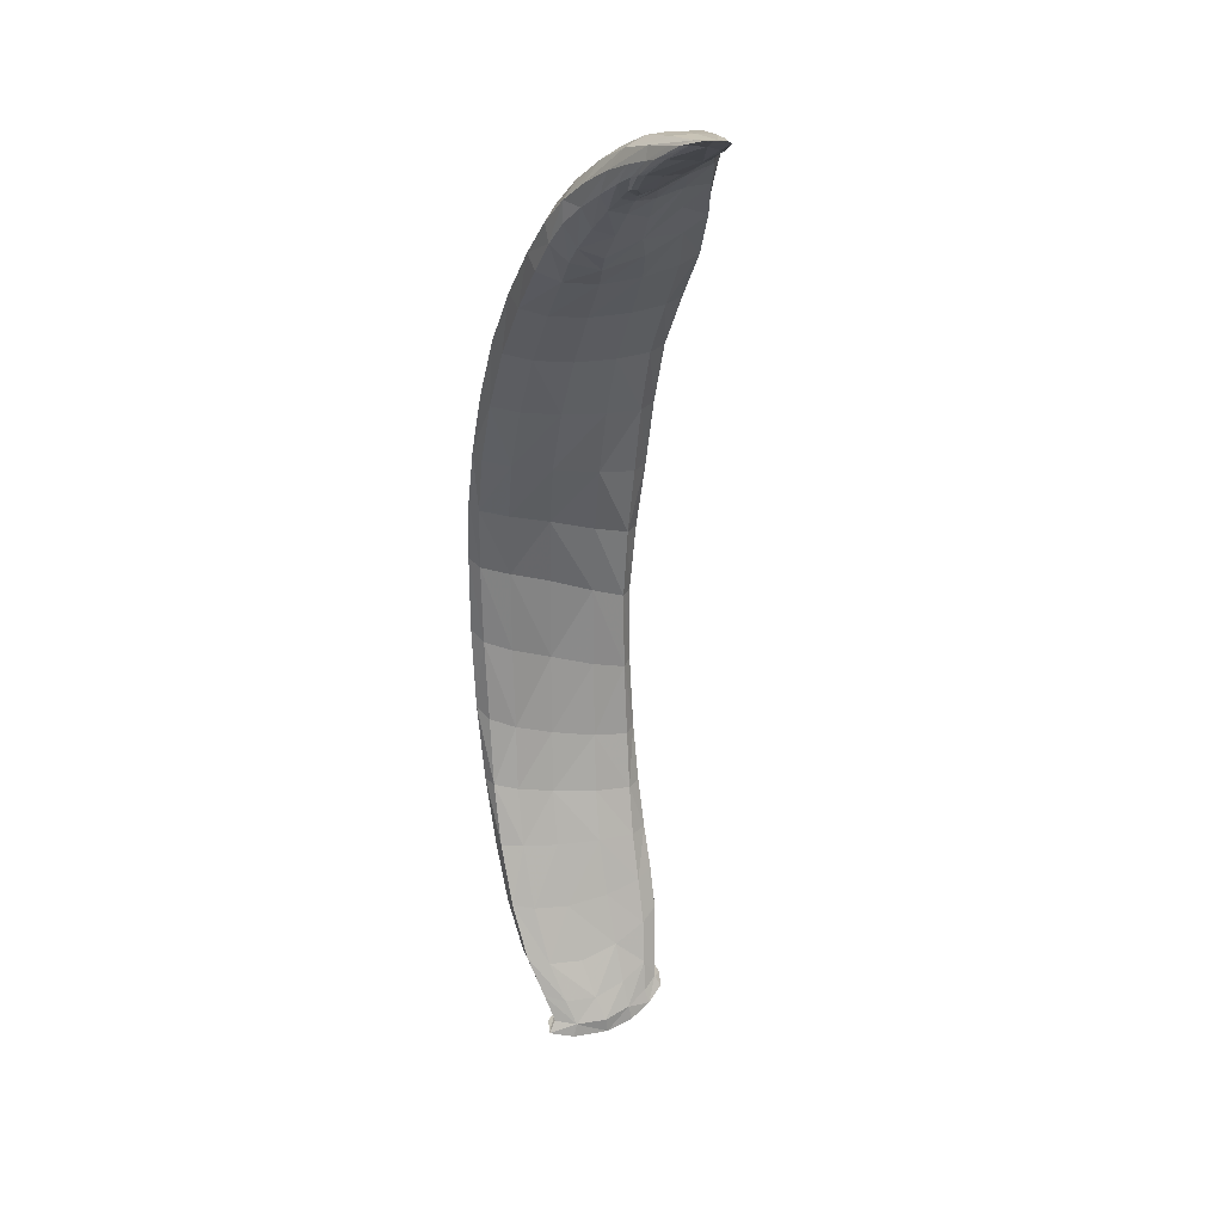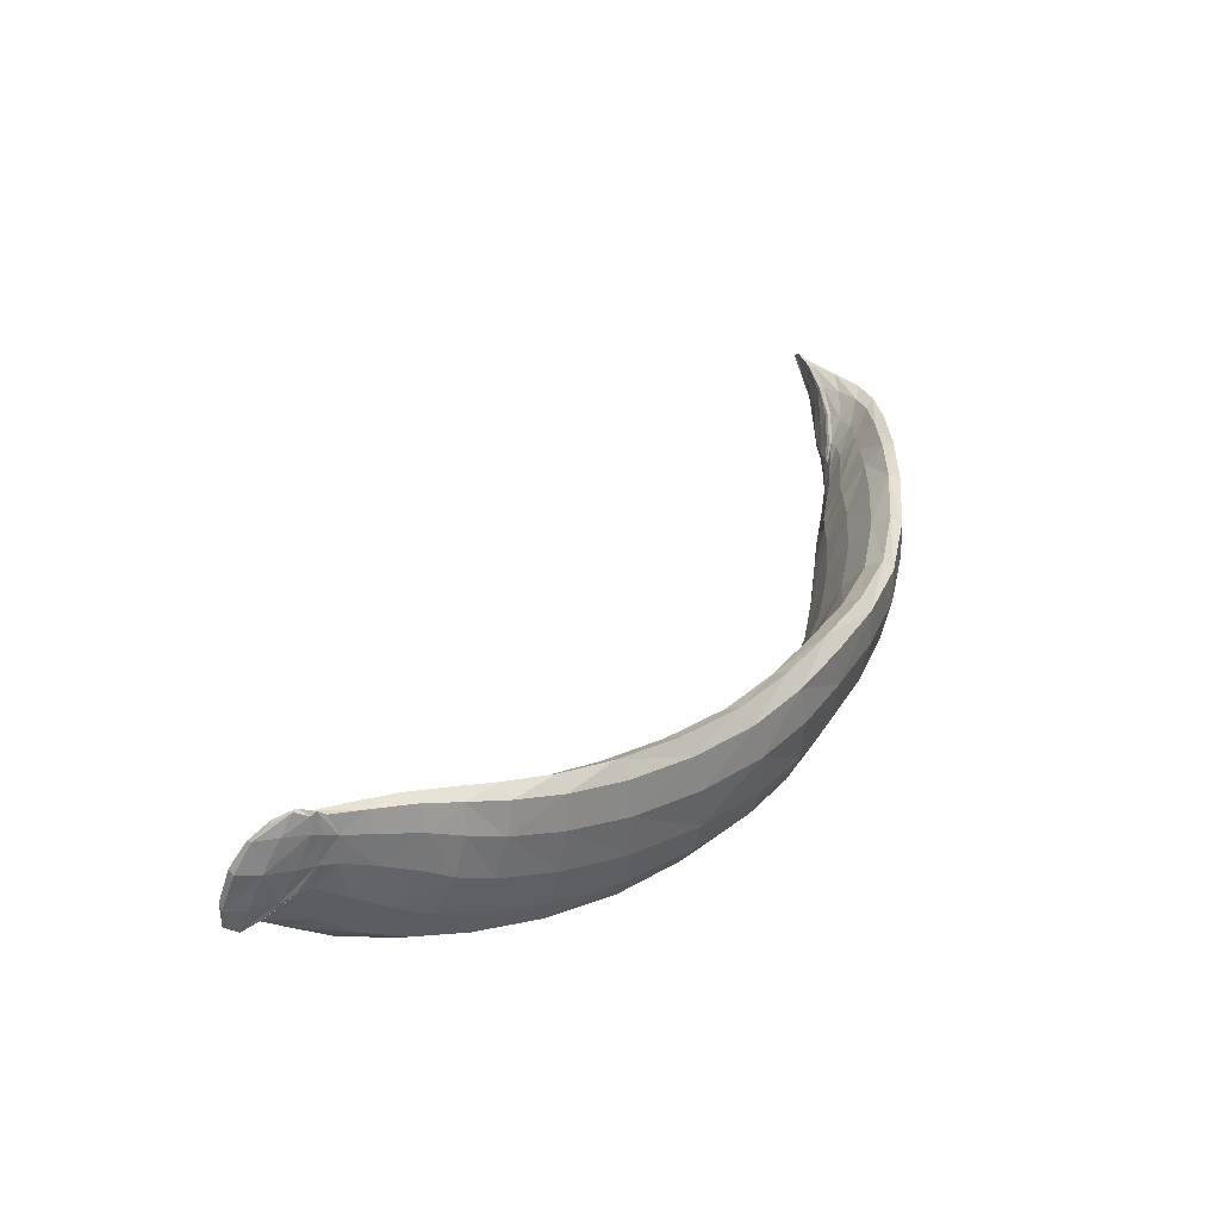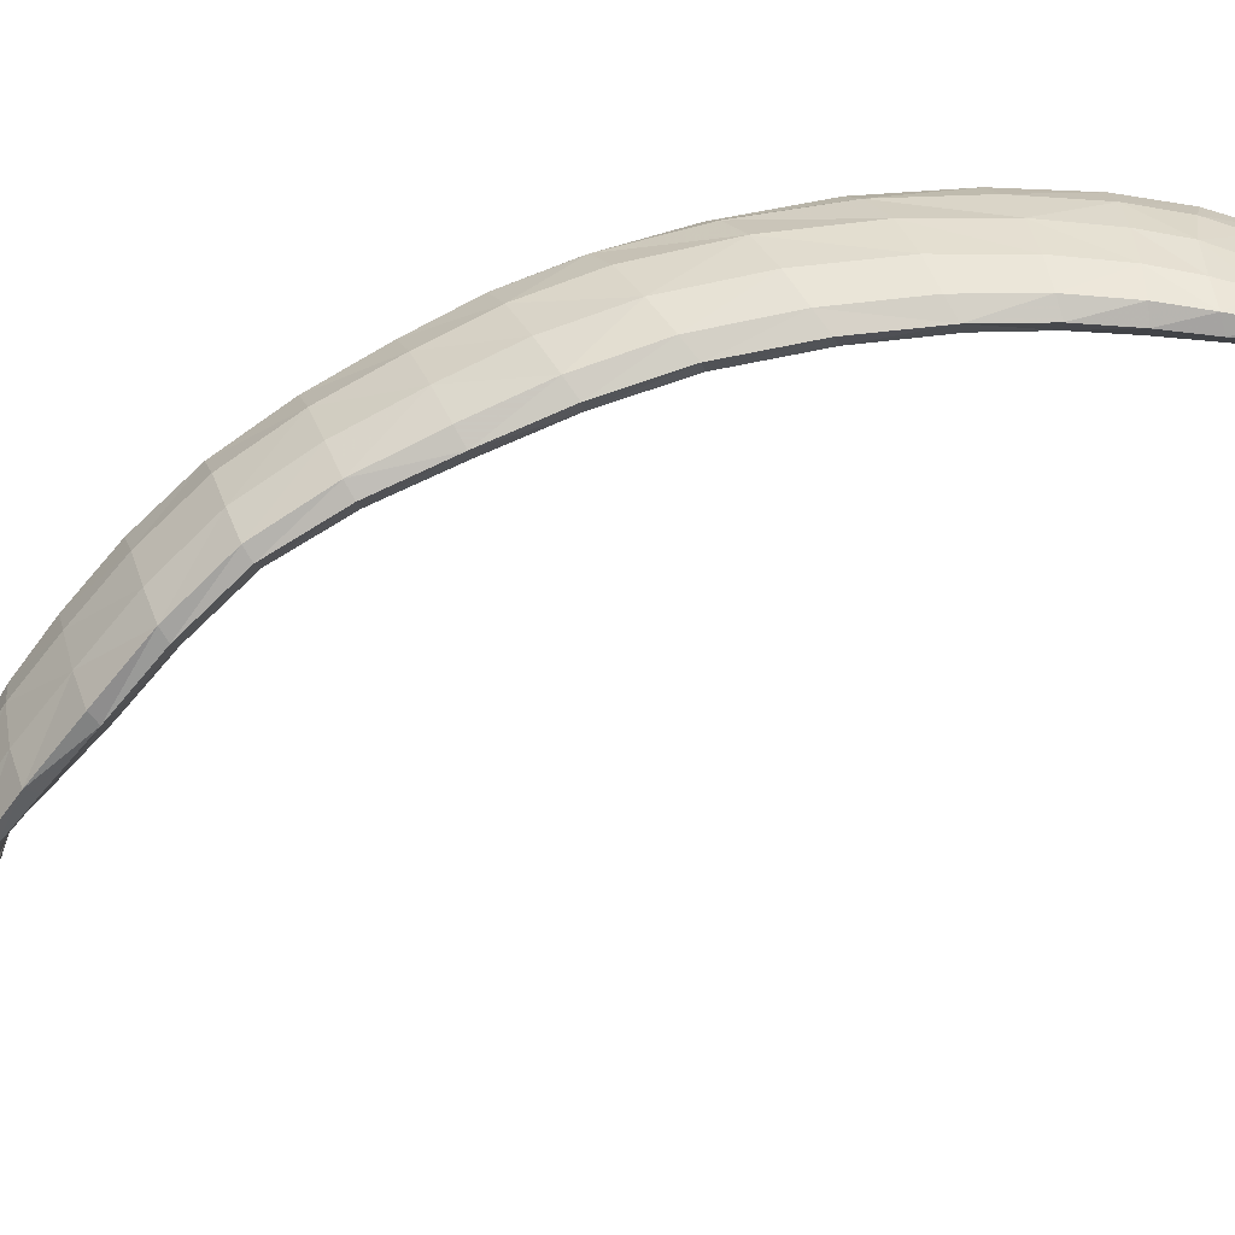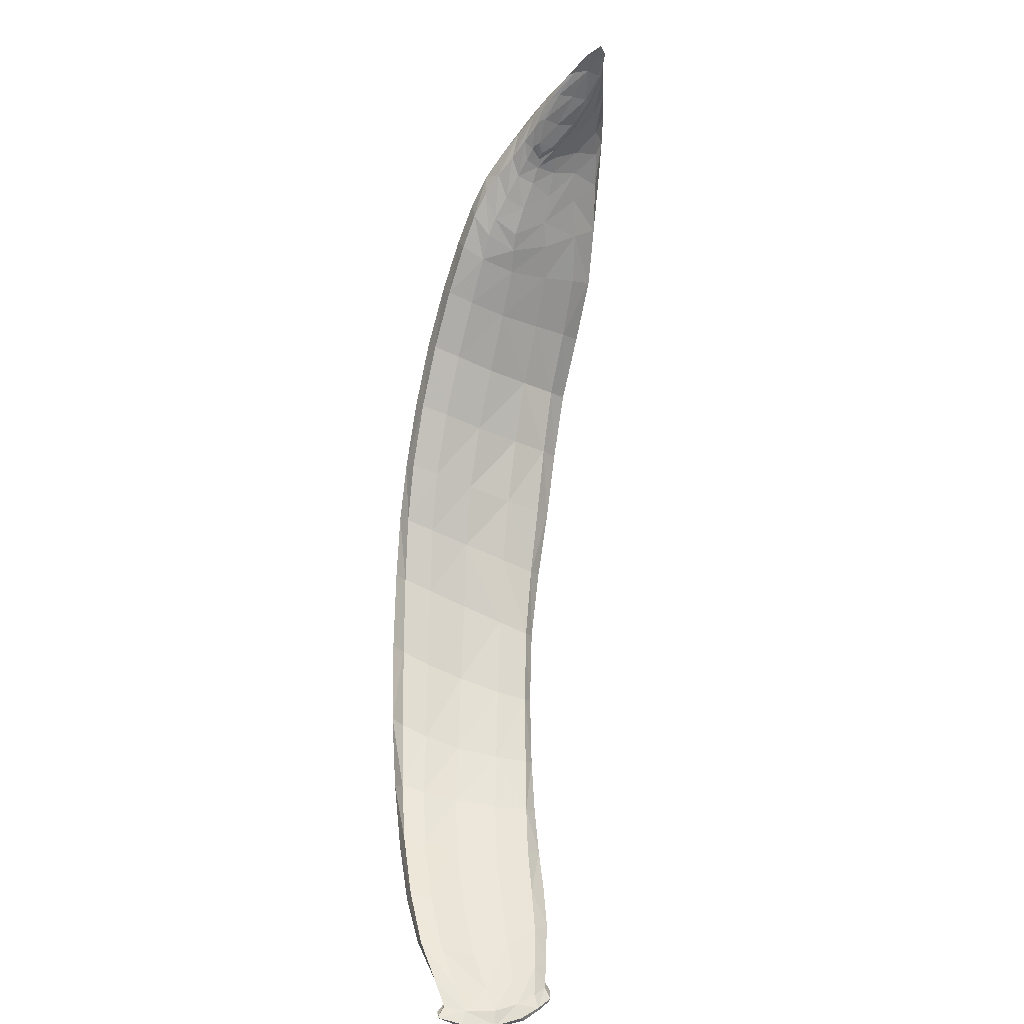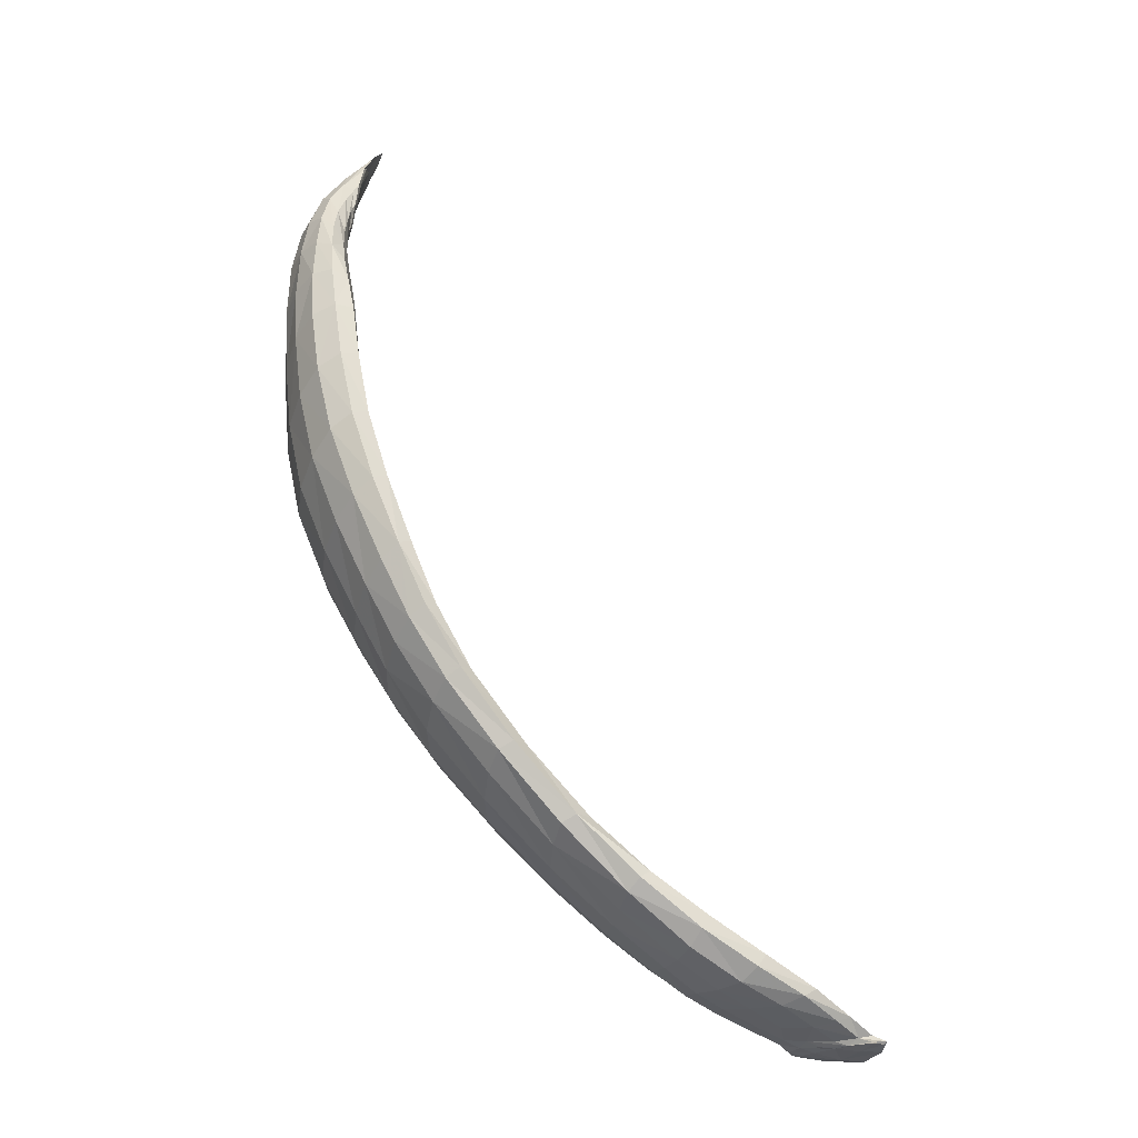
<metadata>
{"format":"obj","ext":"obj","renderer":"f3d","projection":"perspective","resolution":1024,"background":"white","views":[{"elev":67.4,"azim":-100.3,"up":"+Z"},{"elev":-63.3,"azim":-15.4,"up":"+Z"},{"elev":-51.5,"azim":140.1,"up":"+Y"},{"elev":21.7,"azim":-97.7,"up":"+Z"},{"elev":-13.5,"azim":165.2,"up":"+Z"}]}
</metadata>
<code>
v 1.334 16.01 0.6361
v 1.301 15.95 0.7404
v 0.4501 16.21 -0.983
v 0.5233 16.19 -0.9646
v 1.346 16.09 0.6298
v 1.329 16.04 0.7254
v 0.4397 16.4 -0.9479
v 0.4955 16.36 -0.9573
v 1.26 16.09 -0.2212
v 1.308 16.09 -0.2482
v 1.27 16.37 -0.09916
v 1.322 16.37 -0.1337
v 0.9622 16.18 -0.6851
v 1.015 16.44 -0.5972
v 0.9127 16.17 -0.6677
v 0.9596 16.43 -0.5845
v 0.6472 16.17 -0.9034
v 0.7824 16.18 -0.8259
v 0.6115 16.41 -0.8987
v 0.7832 16.43 -0.8027
v 0.7445 16.19 -0.7868
v 0.5898 16.19 -0.8848
v 0.7561 16.45 -0.7471
v 0.5549 16.43 -0.8706
v 1.385 16 0.2782
v 1.362 16.25 0.3702
v 1.433 15.96 0.2595
v 1.436 16.23 0.3564
v 1.384 16 0.4602
v 1.374 16.2 0.4836
v 1.412 16.03 -0.002084
v 1.409 16.3 0.1158
v 1.367 16.05 0.0241
v 1.342 16.31 0.1511
v 1.419 15.94 0.5061
v 1.423 16.16 0.526
v 1.114 16.14 -0.4557
v 1.166 16.4 -0.3306
v 1.166 16.15 -0.4692
v 1.212 16.41 -0.3487
v 1.285 15.97 0.7897
v 1.355 16.08 0.5607
v 0.4259 16.3 -0.9579
v 0.5556 16.27 -0.9537
v 1.256 16.25 -0.1525
v 1.346 16.24 -0.2062
v 0.9288 16.32 -0.6325
v 1.004 16.32 -0.6621
v 0.7428 16.34 -0.7672
v 0.5374 16.33 -0.896
v 0.6765 16.28 -0.8999
v 0.7927 16.31 -0.8309
v 1.352 16.14 0.3128
v 1.467 16.11 0.2899
v 1.349 16.13 0.3984
v 1.457 16.06 0.5066
v 1.334 16.19 0.09339
v 1.442 16.18 0.03673
v 1.143 16.28 -0.3933
v 1.222 16.29 -0.4218
v 1.374 16 0.568
v 1.366 16.14 0.5631
v 1.379 15.94 0.6452
v 1.39 16.09 0.6463
v 1.358 16.09 0.5074
v 1.4 16.02 0.6576
v 0.471 16.21 -0.9591
v 0.501 16.18 -0.9804
v 0.4229 16.41 -0.9631
v 0.4724 16.38 -0.9645
v 0.4173 16.3 -0.9914
v 0.5025 16.28 -0.9757
v 1.343 16.01 0.6285
v 1.294 15.97 0.7476
v 1.333 16.07 0.6507
v 1.307 16.01 0.7524
v 1.27 15.97 0.8064
v 1.349 16.08 0.5745
v 1.352 16.08 0.5646
v 1.338 16.08 0.6448
v 1.314 16.02 0.7455
v 1.266 15.97 0.8125
v 1.336 16.01 0.6341
v 1.291 15.96 0.7509
v 1.275 15.96 0.7919
v 1.282 15.98 0.794
v 1.343 16.08 0.5975
v 1.345 16.05 0.589
v 1.334 16.04 0.6376
v 1.315 15.99 0.6926
v 1.297 15.99 0.757
v 1.321 16.04 0.7032
v 0.5082 16.18 -0.9776
v 0.5272 16.27 -0.967
v 0.4777 16.37 -0.9649
v 0.4192 16.42 -0.9579
v 0.449 16.21 -0.9762
v 0.4079 16.3 -0.9796
v 0.4449 16.42 -0.9611
v 0.4893 16.34 -0.9694
v 0.413 16.38 -0.9755
v 0.4768 16.18 -0.9829
v 0.4305 16.24 -0.99
v 0.4568 16.29 -0.9878
v 0.5084 16.21 -0.9799
v 1.305 16 0.7674
v 1.353 16.11 0.4535
v 1.372 16.17 0.5253
v 1.382 16 0.5215
v 1.404 15.93 0.5852
v 1.362 16.07 0.4178
v 0.791 16.24 -0.8335
v 0.7475 16.41 -0.7519
v 0.5318 16.32 -0.9556
v 0.4439 16.25 -0.959
v 1.447 16.12 0.5186
v 1.41 16.13 0.5915
v 1.399 16.06 0.6586
v 1.436 16.04 0.5869
v 1.351 16.1 0.5835
v 1.359 16.13 0.5244
v 0.9857 16.24 -0.6802
v 1.12 16.31 -0.5442
v 1.199 16.21 -0.4517
v 0.9415 16.38 -0.6054
v 1.041 16.3 -0.5213
v 1.154 16.35 -0.3562
v 1.123 16.43 -0.4723
v 1.07 16.42 -0.4616
v 1.015 16.16 -0.5696
v 1.067 16.17 -0.5821
v 1.46 16.18 0.3241
v 1.461 16.14 0.1649
v 1.433 16.25 0.07623
v 1.365 16.07 0.2925
v 1.348 16.16 0.2149
v 1.347 16.11 0.05616
v 1.356 16.28 0.2704
v 1.429 16.27 0.2418
v 1.431 15.99 0.1279
v 1.384 16.02 0.1552
v 1.455 16.02 0.2682
v 1.466 16.08 0.4056
v 1.443 15.99 0.5078
v 1.349 16.2 0.3444
v 1.349 16.14 0.3618
v 1.355 16.18 0.4323
v 1.433 16.2 0.4493
v 1.398 16.25 0.373
v 1.369 16.22 0.4364
v 1.398 16.19 0.5141
v 1.385 15.99 0.3794
v 1.409 15.96 0.2651
v 1.429 15.94 0.3916
v 1.401 15.95 0.4892
v 1.332 16.16 -0.2347
v 1.4 16.21 -0.08808
v 1.433 16.09 0.0097
v 1.259 16.32 -0.1185
v 1.3 16.22 -0.02963
v 1.33 16.26 0.1296
v 1.37 16.34 -0.0118
v 1.311 16.35 0.0254
v 1.373 16.33 0.1436
v 1.322 16.07 -0.1006
v 1.368 16.06 -0.1281
v 1.39 16.02 0.003765
v 1.016 16.39 -0.6295
v 0.8898 16.32 -0.7591
v 0.7906 16.38 -0.8215
v 0.7298 16.3 -0.8739
v 0.6508 16.36 -0.9018
v 0.6358 16.34 -0.8358
v 0.5577 16.26 -0.8916
v 0.915 16.23 -0.6528
v 0.8349 16.33 -0.7075
v 0.7397 16.26 -0.7754
v 0.8571 16.44 -0.675
v 0.9899 16.45 -0.5823
v 0.8966 16.44 -0.7114
v 0.6502 16.45 -0.8133
v 0.7697 16.46 -0.7713
v 0.6899 16.43 -0.8601
v 0.8667 16.18 -0.7653
v 0.9332 16.15 -0.6799
v 0.8249 16.18 -0.7351
v 0.7122 16.17 -0.8691
v 0.7627 16.16 -0.807
v 0.665 16.19 -0.8376
v 1.341 16.32 -0.1696
v 1.292 16.27 -0.3135
v 1.225 16.36 -0.3834
v 1.253 16.16 -0.1894
v 1.209 16.26 -0.2724
v 1.124 16.2 -0.4284
v 1.227 16.39 -0.2138
v 1.295 16.39 -0.1073
v 1.274 16.39 -0.2408
v 1.189 16.42 -0.3297
v 1.243 16.12 -0.36
v 1.281 16.07 -0.2423
v 1.193 16.12 -0.3397
v 1.134 16.12 -0.4699
v 0.5474 16.22 -0.9594
v 0.6119 16.27 -0.9293
v 0.6708 16.22 -0.9031
v 0.4255 16.36 -0.9522
v 0.4682 16.31 -0.9335
v 0.5385 16.39 -0.8821
v 0.5429 16.38 -0.9338
v 0.4637 16.39 -0.9522
v 0.4848 16.41 -0.9169
v 0.5796 16.44 -0.8824
v 0.5211 16.2 -0.9269
v 0.4977 16.19 -0.9627
v 0.5771 16.18 -0.9378
v 0.6198 16.17 -0.8932
v 1.287 15.96 0.7773
v 1.391 15.97 0.6573
v 1.339 16 0.7331
v 1.352 16.05 0.5811
v 1.358 16.08 0.5418
v 1.366 16.05 0.5276
v 1.356 16.11 0.6004
v 1.34 16.07 0.6785
v 1.359 16.06 0.6918
v 1.378 16.12 0.6096
v 1.322 15.97 0.6861
v 1.359 16 0.6051
v 1.377 15.95 0.611
v 1.338 15.95 0.7013
v 1.348 16.05 0.5848
v 1.347 16.09 0.5925
v 1.328 16.06 0.6966
v 1.287 15.99 0.7901
v 1.272 15.95 0.7944
v 1.314 15.98 0.6936
v 1.317 16.01 0.6998
v 0.4798 16.18 -0.9772
v 0.5254 16.21 -0.9726
v 0.5088 16.33 -0.9664
v 0.4456 16.41 -0.9592
v 0.406 16.37 -0.9687
v 0.4237 16.25 -0.9795
v 0.4489 16.37 -0.9743
v 0.4676 16.23 -0.9882
v 1.349 16.03 0.7209
v 1.357 16.15 0.4787
v 1.424 15.98 0.5898
v 1.365 16.06 0.4759
v 1.39 16.16 0.5656
v 1.393 15.95 0.5596
v 1.129 16.38 -0.5065
v 1.022 16.22 -0.5493
v 1.452 16.06 0.1387
v 1.344 16.23 0.2487
v 1.457 16.15 0.4288
v 1.362 16.06 0.3651
v 1.392 16.29 -0.05004
v 1.308 16.14 -0.06764
v 0.8808 16.24 -0.7683
v 0.7271 16.22 -0.8745
v 0.6383 16.4 -0.821
v 0.8439 16.4 -0.6869
v 1.273 16.19 -0.3436
v 1.216 16.34 -0.2363
v 0.5843 16.33 -0.9335
v 0.4896 16.25 -0.9309
v 1.428 16.09 0.5935
v 1.356 16.11 0.5598
v 1.098 16.23 -0.5698
v 1.054 16.37 -0.4874
v 1.098 16.44 -0.4573
v 1.035 16.14 -0.5816
v 1.453 16.22 0.2038
v 1.363 16.08 0.183
v 1.391 16.29 0.2661
v 1.407 15.98 0.1352
v 1.453 16 0.3959
v 1.352 16.19 0.3974
v 1.4 16.22 0.4526
v 1.407 15.95 0.3871
v 1.389 16.13 -0.1157
v 1.3 16.29 0.005538
v 1.339 16.36 0.01637
v 1.344 16.04 -0.1219
v 0.8976 16.39 -0.7379
v 0.7134 16.37 -0.871
v 0.6451 16.26 -0.8368
v 0.8247 16.25 -0.7224
v 0.8788 16.46 -0.687
v 0.668 16.45 -0.8339
v 0.8433 16.16 -0.7522
v 0.6892 16.16 -0.8529
v 1.29 16.34 -0.276
v 1.197 16.18 -0.3093
v 1.25 16.41 -0.2178
v 1.213 16.1 -0.3576
v 0.6035 16.22 -0.9342
v 0.4686 16.37 -0.9245
v 0.5098 16.41 -0.9242
v 0.55 16.18 -0.9324
v 1.335 15.96 0.7263
v 1.36 16.04 0.5618
v 1.358 16.09 0.6485
v 1.348 15.96 0.6561
f 2 231 306 228
f 62 227 305 224
f 61 223 304 229
f 41 220 303 218
f 22 217 302 214
f 19 213 301 210
f 24 209 300 212
f 17 206 299 216
f 39 203 298 200
f 38 199 297 196
f 37 195 296 202
f 40 192 295 198
f 17 217 294 187
f 18 188 293 184
f 24 213 292 181
f 23 182 291 178
f 21 177 290 186
f 22 174 289 189
f 19 172 288 183
f 20 170 287 180
f 33 167 286 165
f 32 164 285 162
f 34 161 284 163
f 31 158 283 166
f 29 155 282 152
f 36 151 281 148
f 30 147 280 150
f 35 144 279 154
f 31 167 278 140
f 34 164 277 138
f 33 137 276 141
f 32 134 275 139
f 37 203 274 130
f 40 199 273 128
f 38 127 272 129
f 39 124 271 131
f 42 222 270 120
f 56 119 269 116
f 43 208 268 115
f 44 205 267 114
f 45 194 266 159
f 46 191 265 156
f 47 176 264 125
f 49 173 263 113
f 52 171 262 112
f 48 169 261 122
f 45 160 260 193
f 46 157 259 190
f 53 146 258 135
f 54 143 257 132
f 53 136 256 145
f 54 133 255 142
f 47 126 254 175
f 48 123 253 168
f 61 230 252 109
f 64 227 251 117
f 65 223 250 107
f 63 219 249 110
f 62 121 248 108
f 64 118 247 226
f 68 105 246 102
f 69 101 245 99
f 3 103 244 97
f 71 101 243 98
f 69 99 242 96
f 70 100 241 95
f 72 105 240 94
f 68 102 239 93
f 75 92 238 89
f 75 89 87
f 74 91 85
f 1 90 237 83
f 74 85 236 84
f 77 86 235 82
f 76 92 234 81
f 75 87 233 80
f 78 88 232 79
f 221 232 83 73
f 83 232 88 1
f 79 232 221 42
f 120 233 79 42
f 79 233 87 78
f 80 233 120 5
f 225 234 80 5
f 80 234 92 75
f 81 234 225 6
f 106 235 81 6
f 81 235 86 76
f 82 235 106 41
f 218 236 82 41
f 82 236 85 77
f 84 236 218 2
f 228 237 84 2
f 84 237 90 74
f 83 237 228 73
f 85 86 77
f 86 91 76
f 85 91 86
f 87 88 78
f 88 89 1
f 87 89 88
f 90 238 91 74
f 91 238 92 76
f 89 238 90 1
f 215 239 97 67
f 97 239 102 3
f 93 239 215 4
f 204 240 93 4
f 93 240 105 68
f 94 240 204 44
f 114 241 94 44
f 94 241 100 72
f 95 241 114 8
f 211 242 95 8
f 95 242 99 70
f 96 242 211 7
f 207 243 96 7
f 96 243 101 69
f 98 243 207 43
f 115 244 98 43
f 98 244 103 71
f 97 244 115 67
f 100 245 104 72
f 104 245 101 71
f 99 245 100 70
f 103 246 104 71
f 104 246 105 72
f 102 246 103 3
f 106 247 220 41
f 220 247 118 66
f 226 247 106 6
f 147 248 107 55
f 107 248 121 65
f 108 248 147 30
f 144 249 119 56
f 119 249 219 66
f 110 249 144 35
f 111 250 109 29
f 109 250 223 61
f 107 250 111 55
f 151 251 108 30
f 108 251 227 62
f 117 251 151 36
f 155 252 110 35
f 110 252 230 63
f 109 252 155 29
f 128 253 192 40
f 192 253 123 60
f 168 253 128 14
f 130 254 195 37
f 195 254 126 59
f 175 254 130 15
f 140 255 158 31
f 158 255 133 58
f 142 255 140 27
f 138 256 161 34
f 161 256 136 57
f 145 256 138 26
f 148 257 116 36
f 116 257 143 56
f 132 257 148 28
f 152 258 111 29
f 111 258 146 55
f 135 258 152 25
f 162 259 134 32
f 134 259 157 58
f 190 259 162 12
f 165 260 137 33
f 137 260 160 57
f 193 260 165 9
f 184 261 112 18
f 112 261 169 52
f 122 261 184 13
f 187 262 206 17
f 206 262 171 51
f 112 262 187 18
f 181 263 209 24
f 209 263 173 50
f 113 263 181 23
f 178 264 113 23
f 113 264 176 49
f 125 264 178 16
f 200 265 124 39
f 124 265 191 60
f 156 265 200 10
f 196 266 127 38
f 127 266 194 59
f 159 266 196 11
f 210 267 172 19
f 172 267 205 51
f 114 267 210 8
f 214 268 174 22
f 174 268 208 50
f 115 268 214 67
f 117 269 118 64
f 118 269 119 66
f 116 269 117 36
f 224 270 121 62
f 121 270 222 65
f 120 270 224 5
f 122 271 123 48
f 123 271 124 60
f 131 271 122 13
f 125 272 126 47
f 126 272 127 59
f 129 272 125 16
f 179 273 129 16
f 129 273 199 38
f 128 273 179 14
f 185 274 131 13
f 131 274 203 39
f 130 274 185 15
f 132 275 133 54
f 133 275 134 58
f 139 275 132 28
f 135 276 136 53
f 136 276 137 57
f 141 276 135 25
f 149 277 139 28
f 139 277 164 32
f 138 277 149 26
f 153 278 141 25
f 141 278 167 33
f 140 278 153 27
f 142 279 143 54
f 143 279 144 56
f 154 279 142 27
f 145 280 146 53
f 146 280 147 55
f 150 280 145 26
f 149 281 150 26
f 150 281 151 30
f 148 281 149 28
f 153 282 154 27
f 154 282 155 35
f 152 282 153 25
f 156 283 157 46
f 157 283 158 58
f 166 283 156 10
f 159 284 160 45
f 160 284 161 57
f 163 284 159 11
f 197 285 163 11
f 163 285 164 34
f 162 285 197 12
f 201 286 166 10
f 166 286 167 31
f 165 286 201 9
f 168 287 169 48
f 169 287 170 52
f 180 287 168 14
f 170 288 171 52
f 171 288 172 51
f 183 288 170 20
f 177 289 173 49
f 173 289 174 50
f 189 289 177 21
f 175 290 176 47
f 176 290 177 49
f 186 290 175 15
f 179 291 180 14
f 180 291 182 20
f 178 291 179 16
f 182 292 183 20
f 183 292 213 19
f 181 292 182 23
f 185 293 186 15
f 186 293 188 21
f 184 293 185 13
f 188 294 189 21
f 189 294 217 22
f 187 294 188 18
f 190 295 191 46
f 191 295 192 60
f 198 295 190 12
f 193 296 194 45
f 194 296 195 59
f 202 296 193 9
f 197 297 198 12
f 198 297 199 40
f 196 297 197 11
f 201 298 202 9
f 202 298 203 37
f 200 298 201 10
f 204 299 205 44
f 205 299 206 51
f 216 299 204 4
f 207 300 208 43
f 208 300 209 50
f 212 300 207 7
f 211 301 212 7
f 212 301 213 24
f 210 301 211 8
f 215 302 216 4
f 216 302 217 17
f 214 302 215 67
f 231 303 219 63
f 219 303 220 66
f 218 303 231 2
f 221 304 222 42
f 222 304 223 65
f 229 304 221 73
f 225 305 226 6
f 226 305 227 64
f 224 305 225 5
f 229 306 230 61
f 230 306 231 63
f 228 306 229 73

</code>
